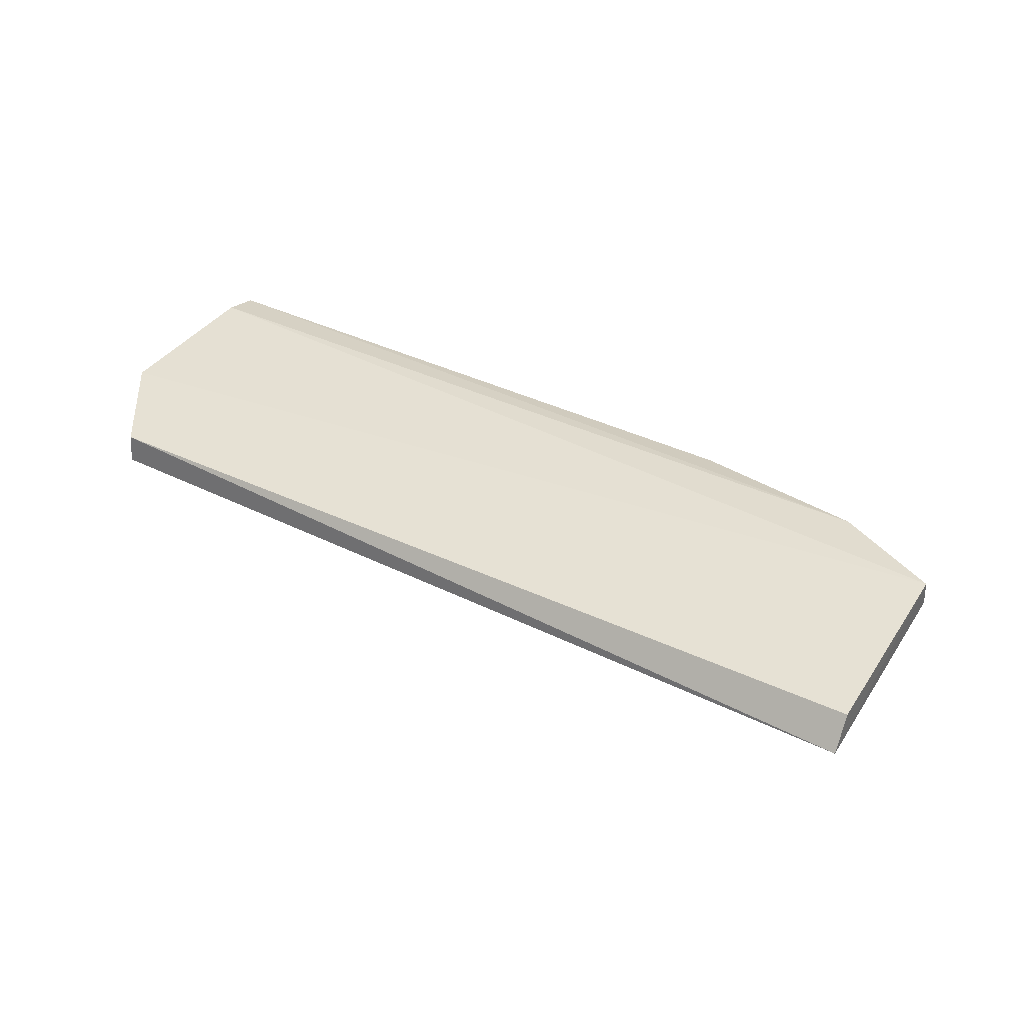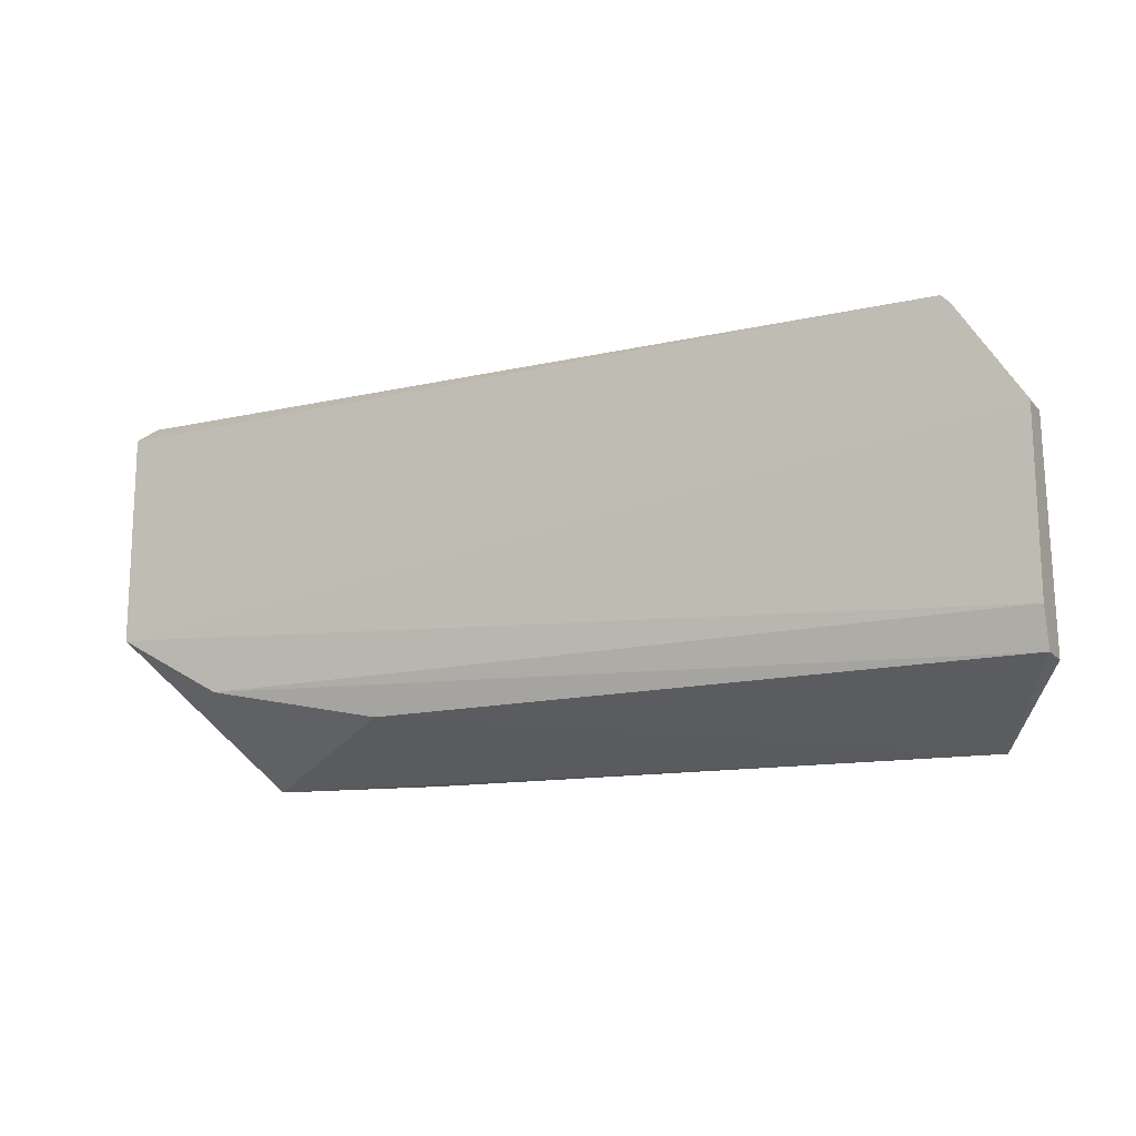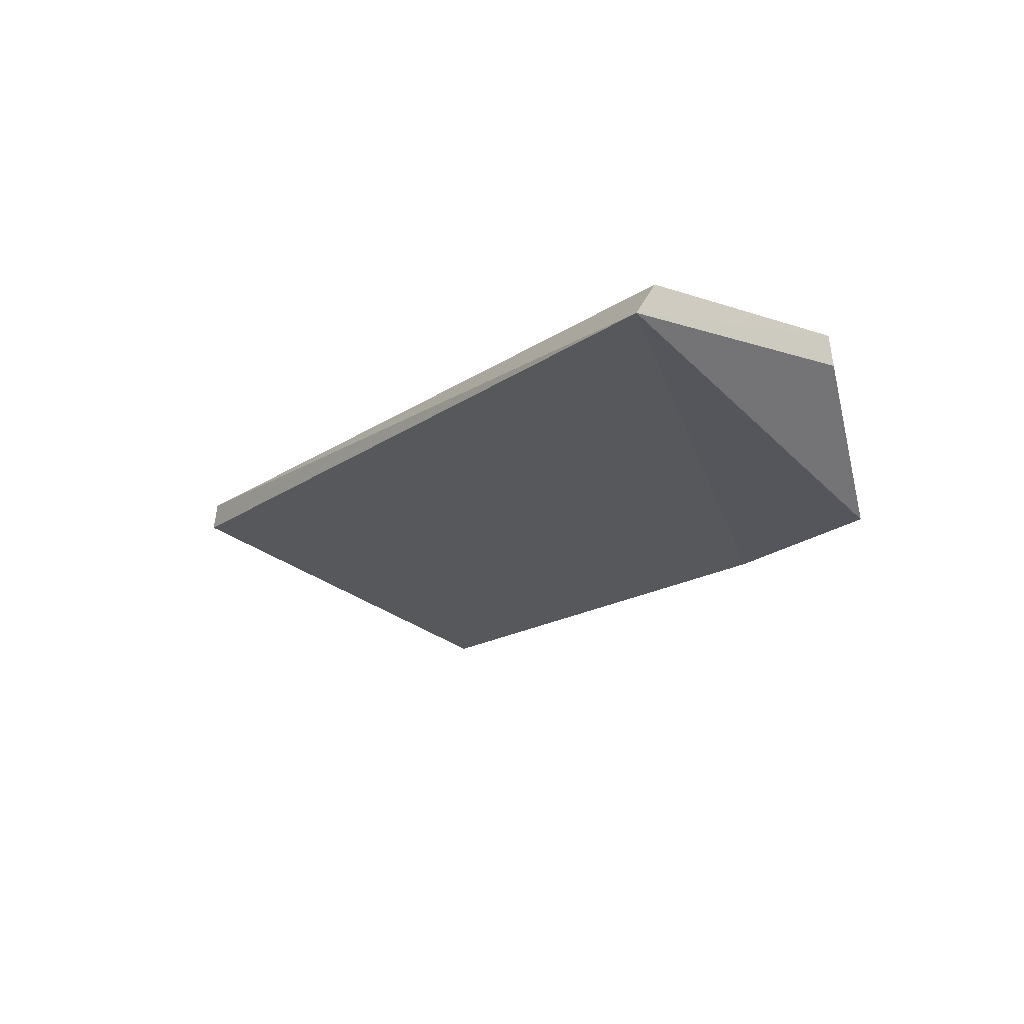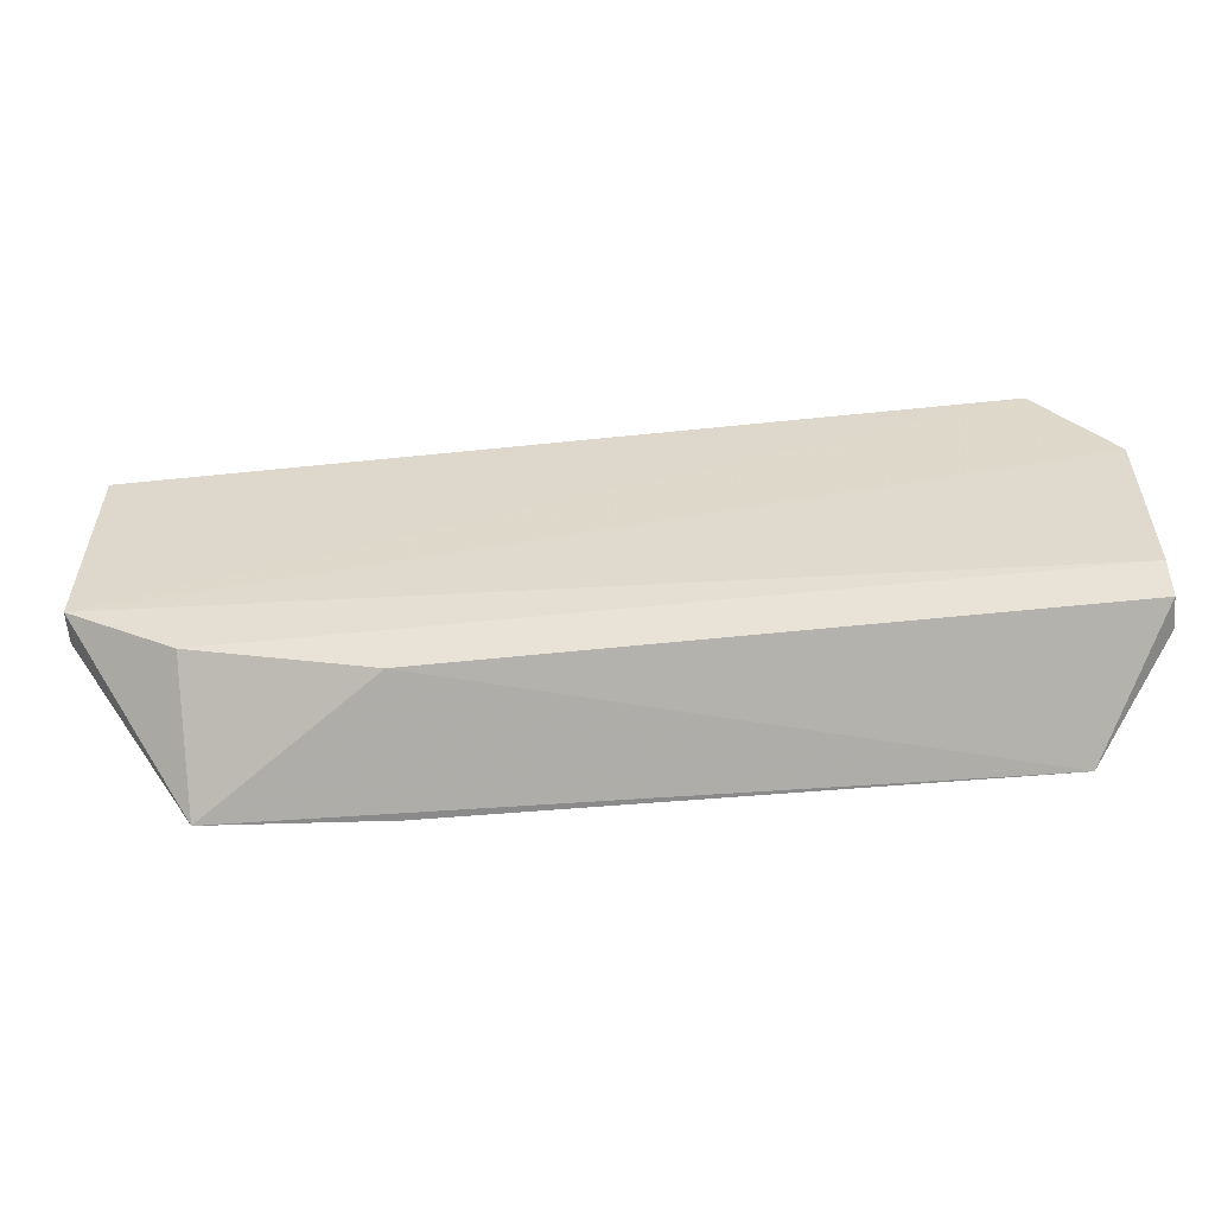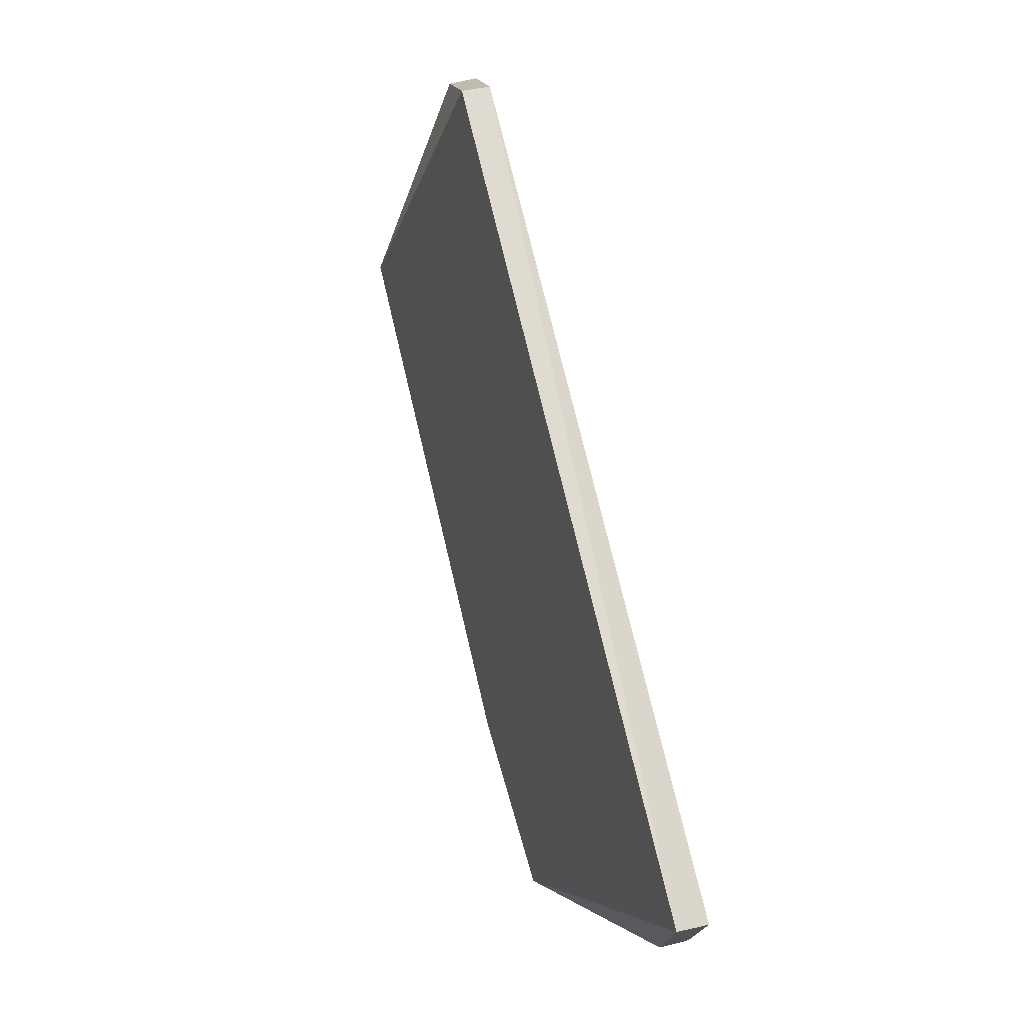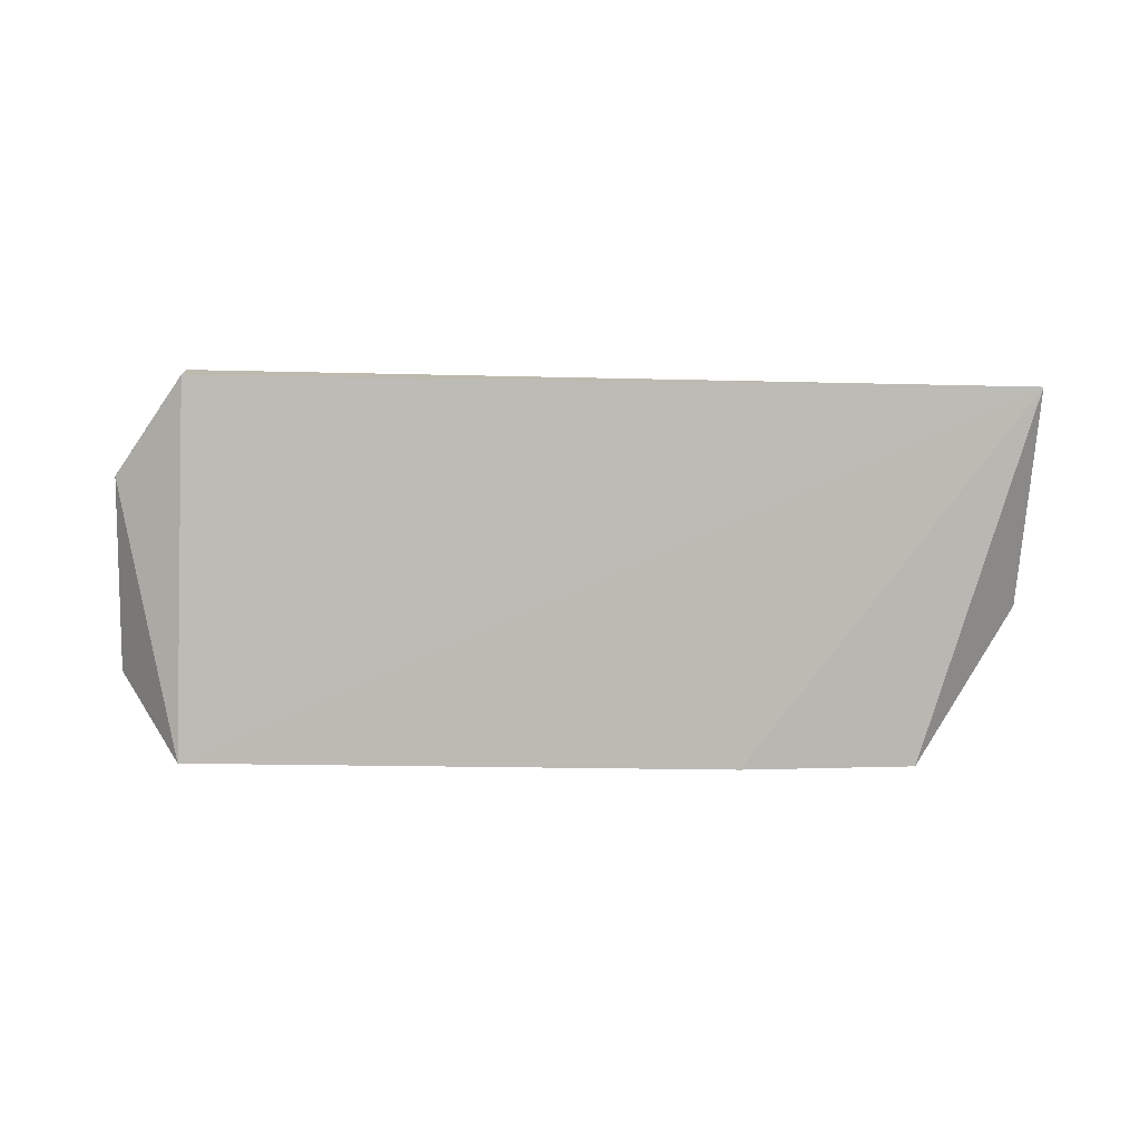
<metadata>
{"format":"obj","ext":"obj","renderer":"f3d","projection":"perspective","resolution":1024,"background":"white","views":[{"elev":39.0,"azim":-149.7,"up":"+Z"},{"elev":-15.0,"azim":27.2,"up":"+Y"},{"elev":-15.9,"azim":-125.3,"up":"+Z"},{"elev":-55.6,"azim":6.2,"up":"+Y"},{"elev":73.5,"azim":-103.4,"up":"+Y"},{"elev":-67.6,"azim":178.0,"up":"+Z"}]}
</metadata>
<code>
v -0.02125 0.003992 -0.001301
v -0.01878 -0.006893 -0.001774
v -0.02129 -0.00888 -0.006112
v -0.04715 -0.008232 -0.005851
v -0.05078 -0.00332 -0.001302
v -0.04093 -0.006755 -0.001937
v -0.0508 0.004746 -0.002427
v -0.01878 0.0003361 -0.0023
v -0.01878 -0.005581 -0.001424
v -0.04708 -0.005433 -0.001523
v -0.02125 0.004119 -0.002304
v -0.04097 -0.008424 -0.006159
v -0.05078 0.003989 -0.001323
v -0.05079 -0.003483 -0.002307
v -0.01878 -0.00691 -0.002872
v -0.01878 0.0003361 -0.0013
f 6 3 2
f 6 4 3
f 10 5 4
f 10 4 6
f 10 9 5
f 10 6 2
f 10 2 9
f 11 7 1
f 11 3 7
f 11 8 3
f 12 7 3
f 12 3 4
f 12 4 7
f 13 7 5
f 13 5 1
f 13 1 7
f 14 7 4
f 14 4 5
f 14 5 7
f 15 2 3
f 15 3 8
f 15 9 2
f 15 8 9
f 16 1 5
f 16 5 9
f 16 9 8
f 16 11 1
f 16 8 11

</code>
